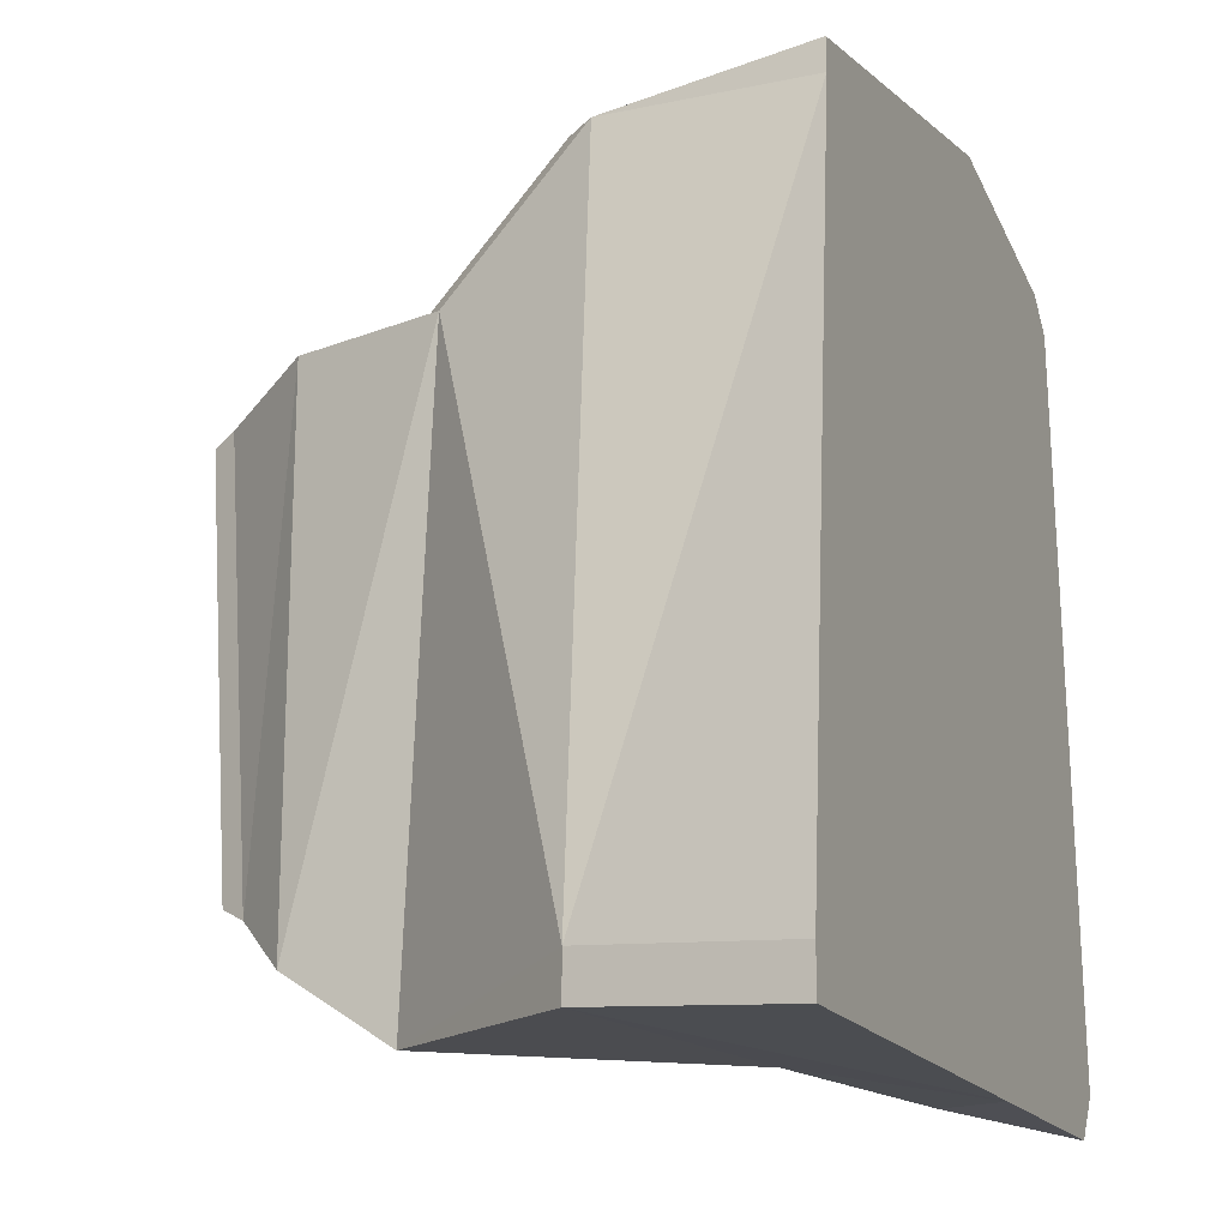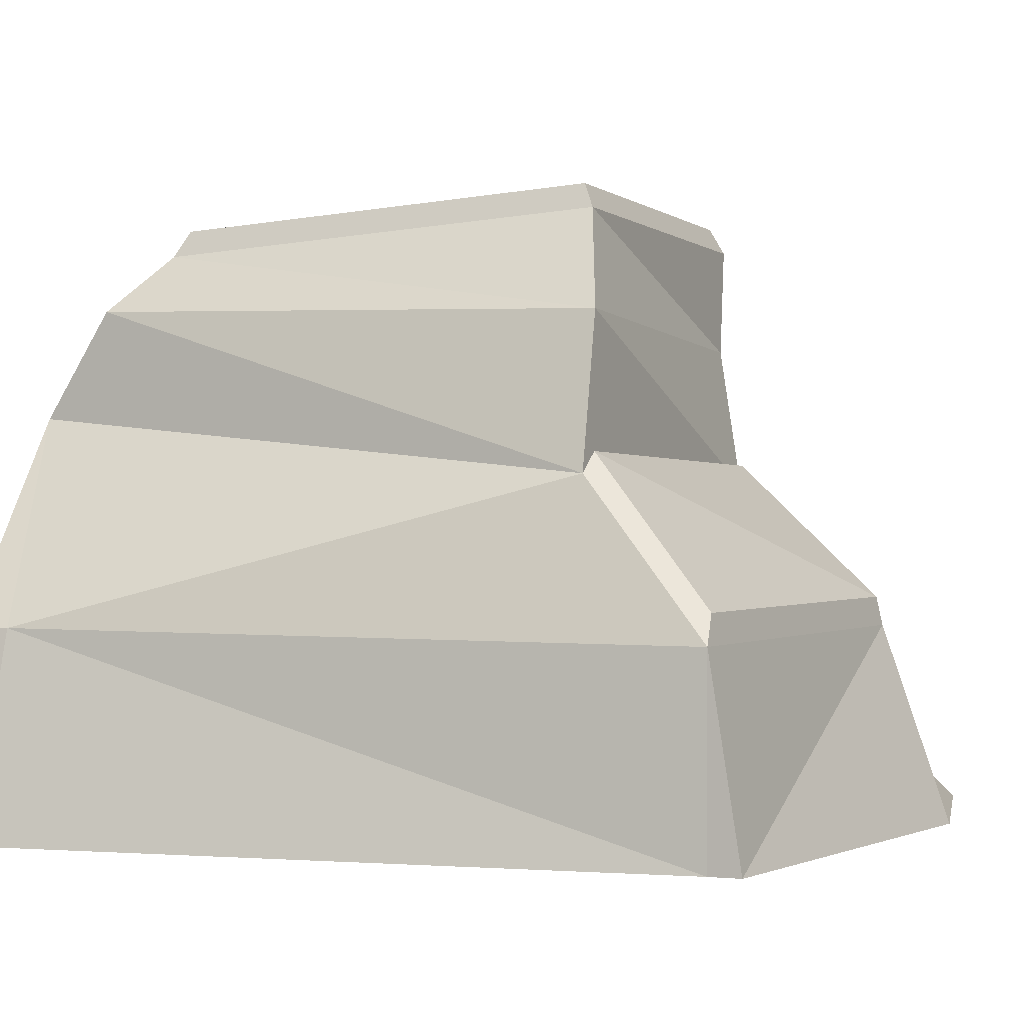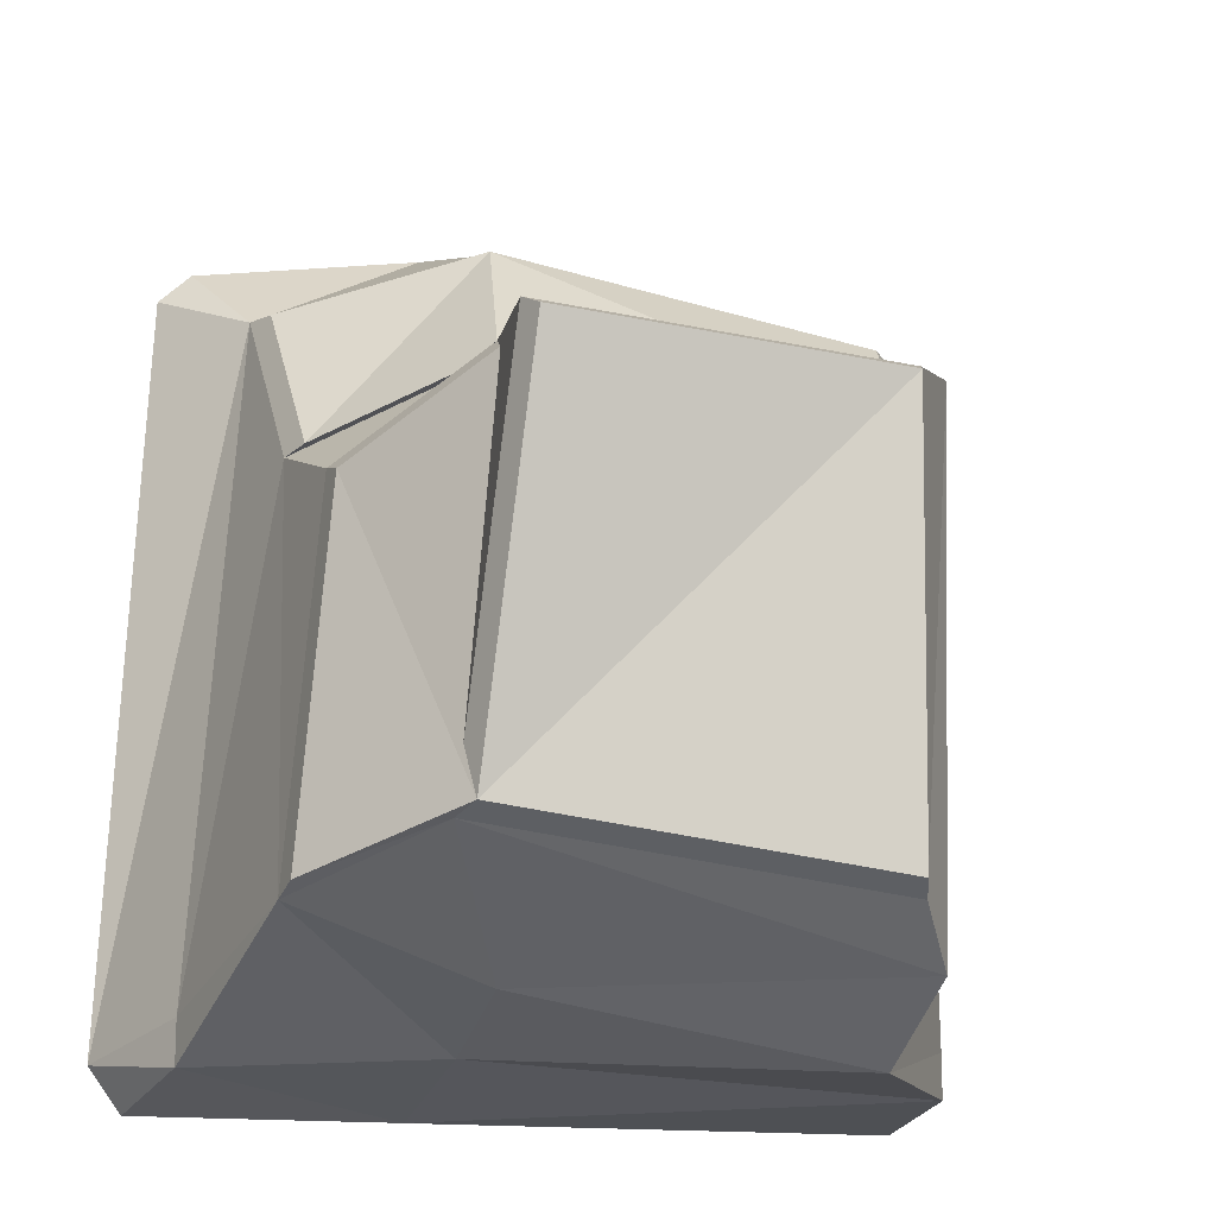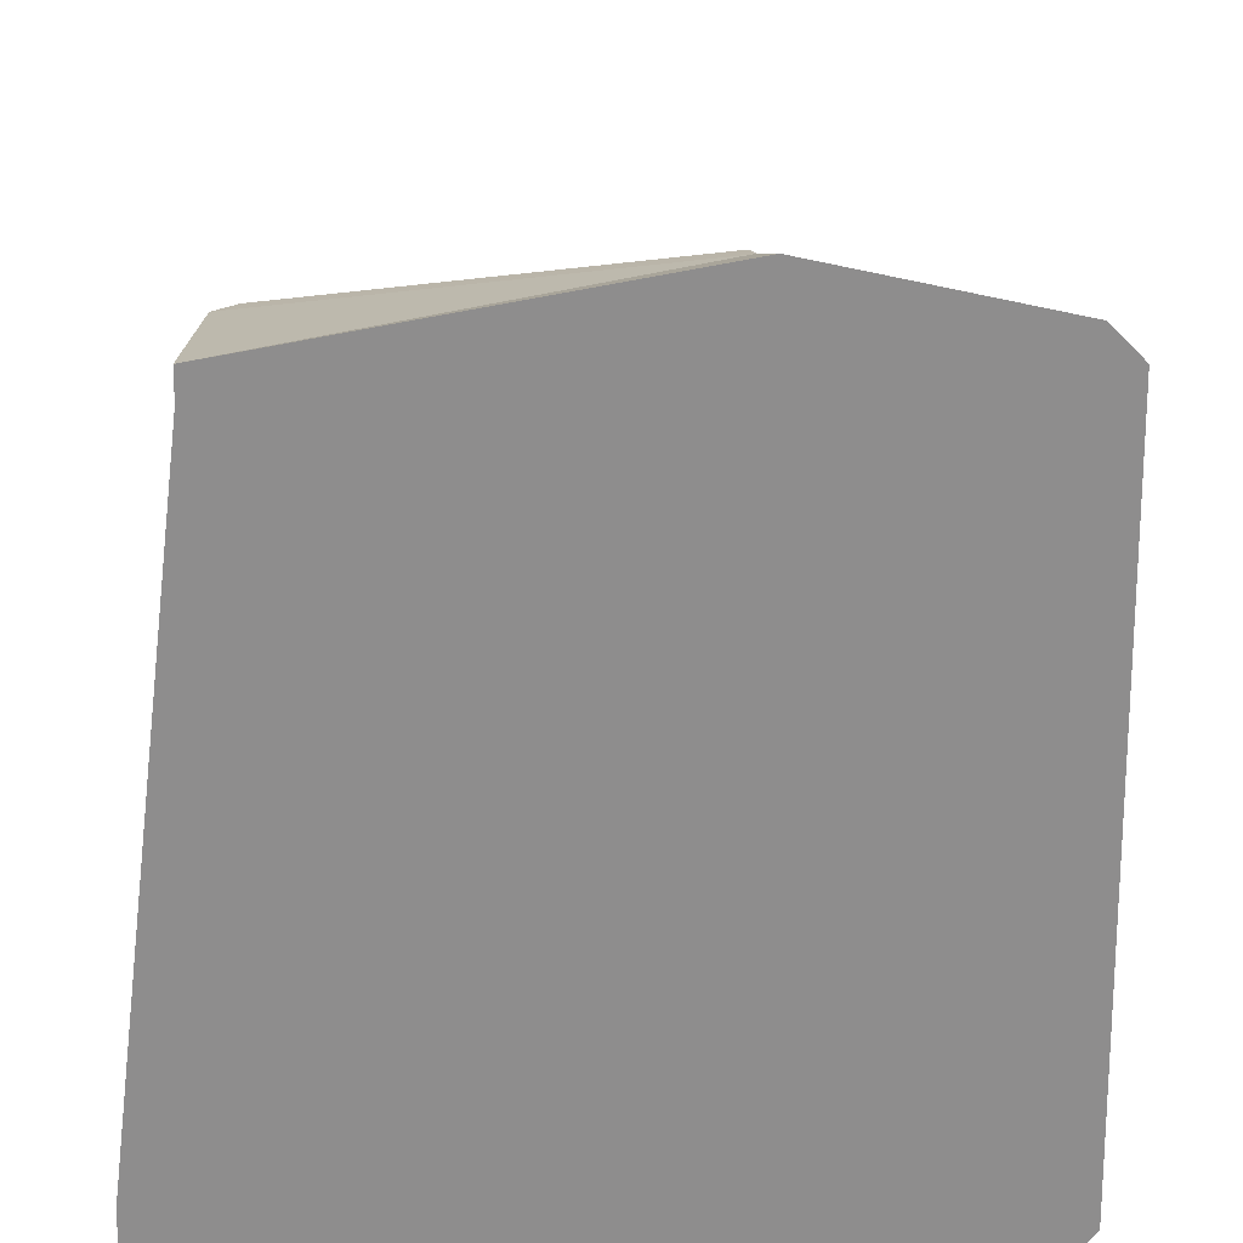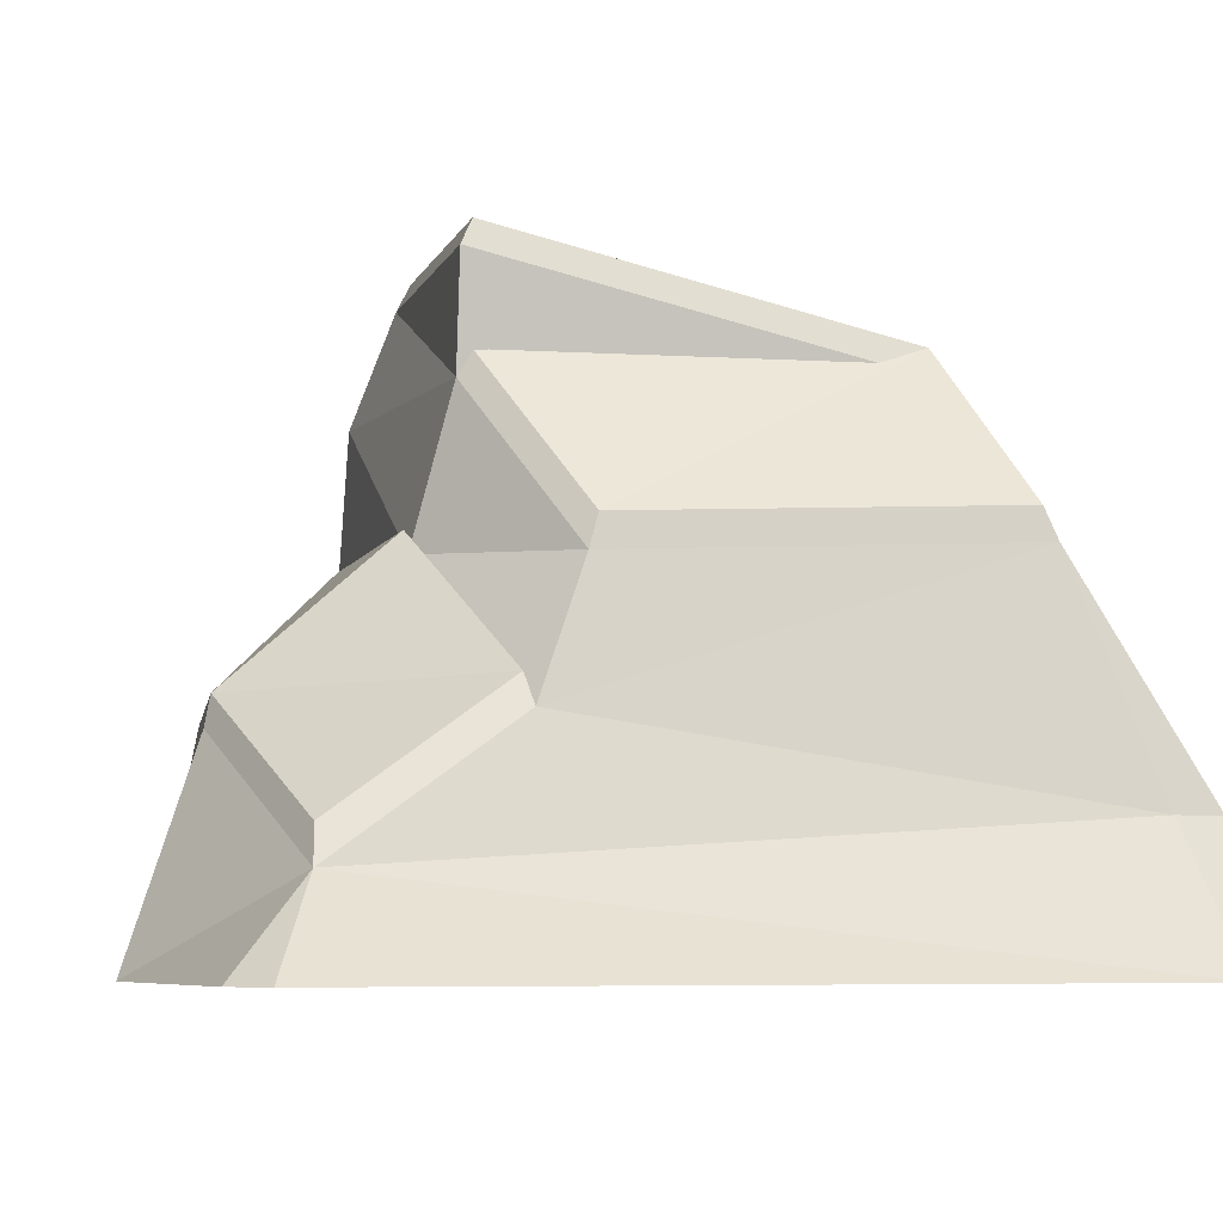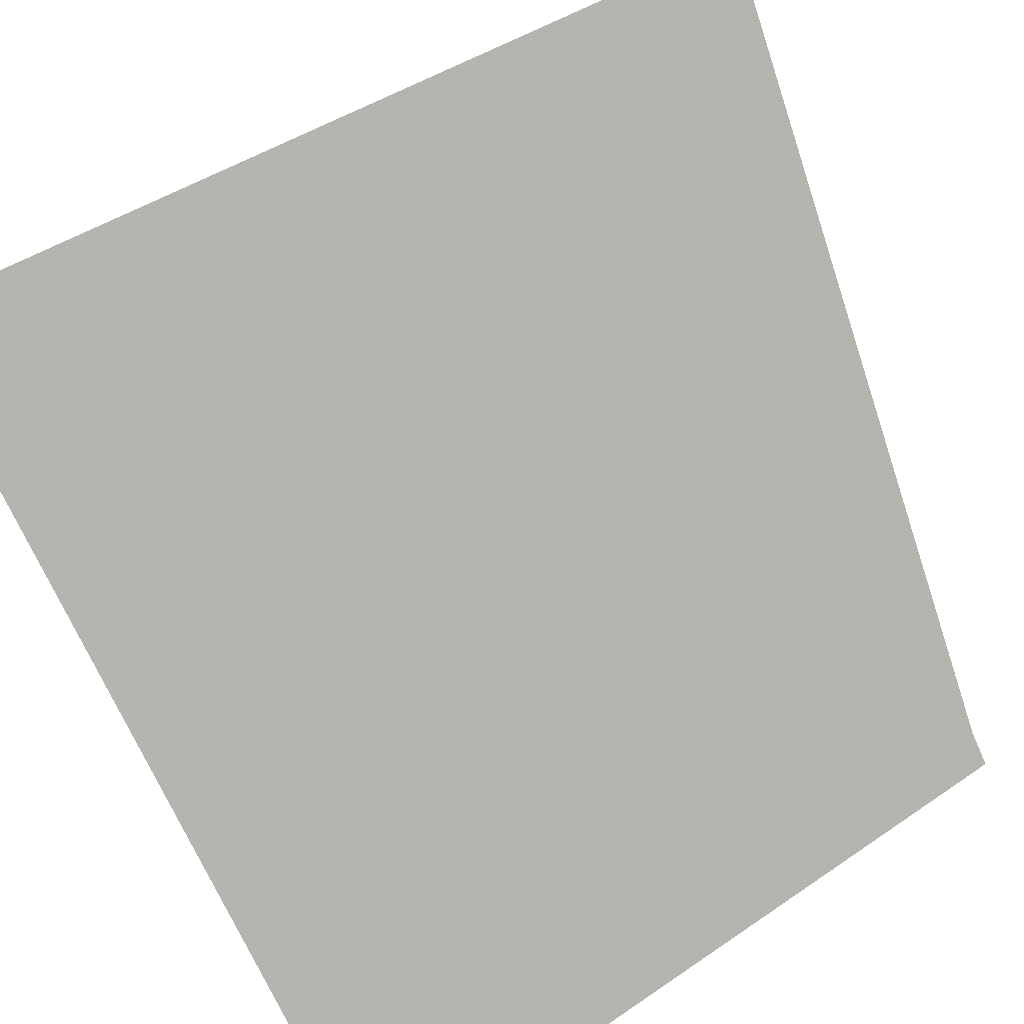
<metadata>
{"format":"obj","ext":"obj","renderer":"f3d","projection":"perspective","resolution":1024,"background":"white","views":[{"elev":-17.7,"azim":-67.7,"up":"+Z"},{"elev":0.4,"azim":-68.6,"up":"+Y"},{"elev":-14.6,"azim":161.6,"up":"+Z"},{"elev":-64.7,"azim":-1.5,"up":"+Y"},{"elev":-6.0,"azim":73.0,"up":"+Y"},{"elev":-80.0,"azim":-156.2,"up":"+Y"}]}
</metadata>
<code>
o Rock_Snow_3_Cube.079
v -0.4608 -0.002045 -0.2472
v -0.3028 0.4722 -0.2057
v 0.2472 -0.002045 -0.2472
v 0.185 0.3192 -0.1485
v -0.3933 -0.002045 0.3989
v -0.3227 0.4615 0.2787
v 0.2148 -0.002045 0.4447
v 0.1526 0.3047 0.2042
v -0 -0.002045 -0.2472
v 0.08352 0.4541 -0.1027
v 0 -0.002045 0.4848
v 0.05083 0.4433 0.277
v 0.06165 0.5415 0.277
v -0.2571 0.5547 0.2529
v -0.2639 0.5245 -0.1568
v -0.2963 0.3745 -0.2705
v 0 -0.002045 0.514
v 0.2148 -0.002045 0.4739
v 0.01039 0.3196 -0.2098
v -0 -0.002045 -0.2886
v -0.4608 -0.002045 -0.2886
v 0.2472 -0.002045 -0.2886
v 0.224 0.1176 -0.2171
v 0.1747 0.07699 0.4056
v -0.3933 0.1821 0.3989
v -0.00704 0.1821 0.4521
v -0.4286 0.1868 -0.2317
v 0.224 0.1176 -0.2585
v 0.005197 0.1845 -0.2508
v -0.4286 0.1868 -0.2731
v 0.2776 -0.002045 -0.2472
v 0.2451 -0.002045 0.4447
v -0.3933 -0.002045 0.4281
v 0.1637 0.1908 0.2462
v -0.358 0.3218 0.2801
v 0.0219 0.3127 0.3059
v 0.07365 0.482 -0.09323
v 0.1813 0.3469 -0.137
v 0.1507 0.3332 0.1961
v 0.05457 0.4641 0.2648
v 0.053 0.5645 0.2654
v -0.2481 0.577 0.2426
v -0.2545 0.5485 -0.1443
v 0.1519 0.2168 0.2523
v 0.1624 0.1092 0.4028
v -0.3407 0.3404 0.2843
v -0.3741 0.2085 0.3965
v 0.01801 0.3318 0.3086
v -0.009312 0.2085 0.4468
f 19 10 4
f 24 31 23
f 4 8 34
f 36 6 35
f 9 5 1
f 12 14 6
f 7 9 3
f 35 27 25
f 2 19 16
f 10 2 15
f 6 15 2
f 12 10 13
f 4 29 19
f 26 33 17
f 3 22 31
f 9 22 3
f 35 2 16
f 27 16 30
f 1 20 9
f 1 30 21
f 20 28 22
f 30 20 21
f 4 23 28
f 18 32 24
f 5 27 1
f 7 32 18
f 28 31 22
f 11 33 5
f 3 32 7
f 8 36 34
f 25 5 33
f 11 18 17
f 24 17 18
f 16 29 30
f 24 32 31
f 24 23 34
f 23 4 34
f 36 12 6
f 9 11 5
f 12 13 14
f 7 11 9
f 35 16 27
f 2 10 19
f 6 14 15
f 4 28 29
f 26 25 33
f 9 20 22
f 35 6 2
f 1 21 20
f 1 27 30
f 20 29 28
f 30 29 20
f 5 25 27
f 28 23 31
f 11 17 33
f 3 31 32
f 8 12 36
f 11 7 18
f 24 26 17
f 16 19 29
f 36 46 48
f 35 47 46
f 36 44 34
f 10 40 37
f 39 37 40
f 37 42 41
f 44 49 45
f 49 46 47
f 10 38 4
f 15 37 10
f 26 47 25
f 13 37 41
f 8 38 39
f 14 41 42
f 14 43 15
f 26 45 49
f 12 39 40
f 34 45 24
f 36 35 46
f 35 25 47
f 36 48 44
f 10 12 40
f 39 38 37
f 37 43 42
f 44 48 49
f 49 48 46
f 10 37 38
f 15 43 37
f 26 49 47
f 13 10 37
f 8 4 38
f 14 13 41
f 14 42 43
f 26 24 45
f 12 8 39
f 34 44 45

</code>
